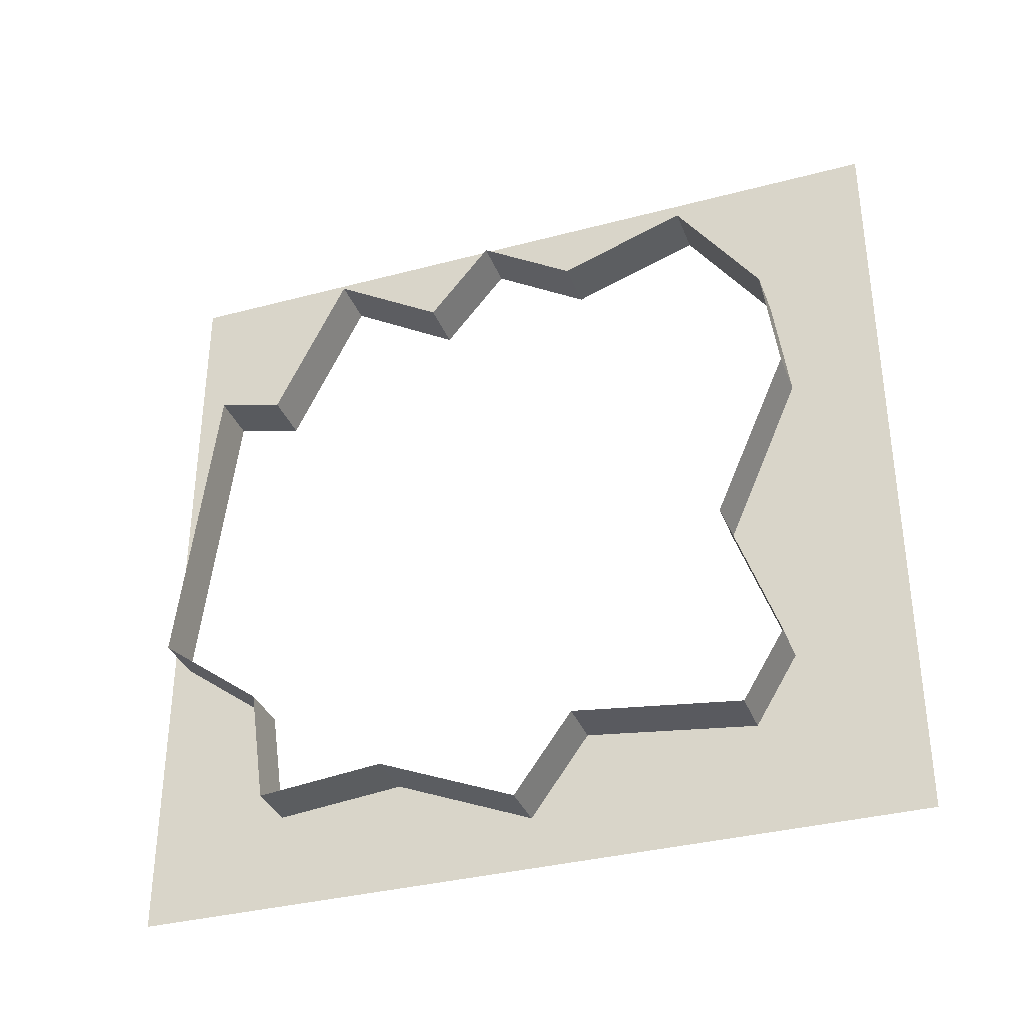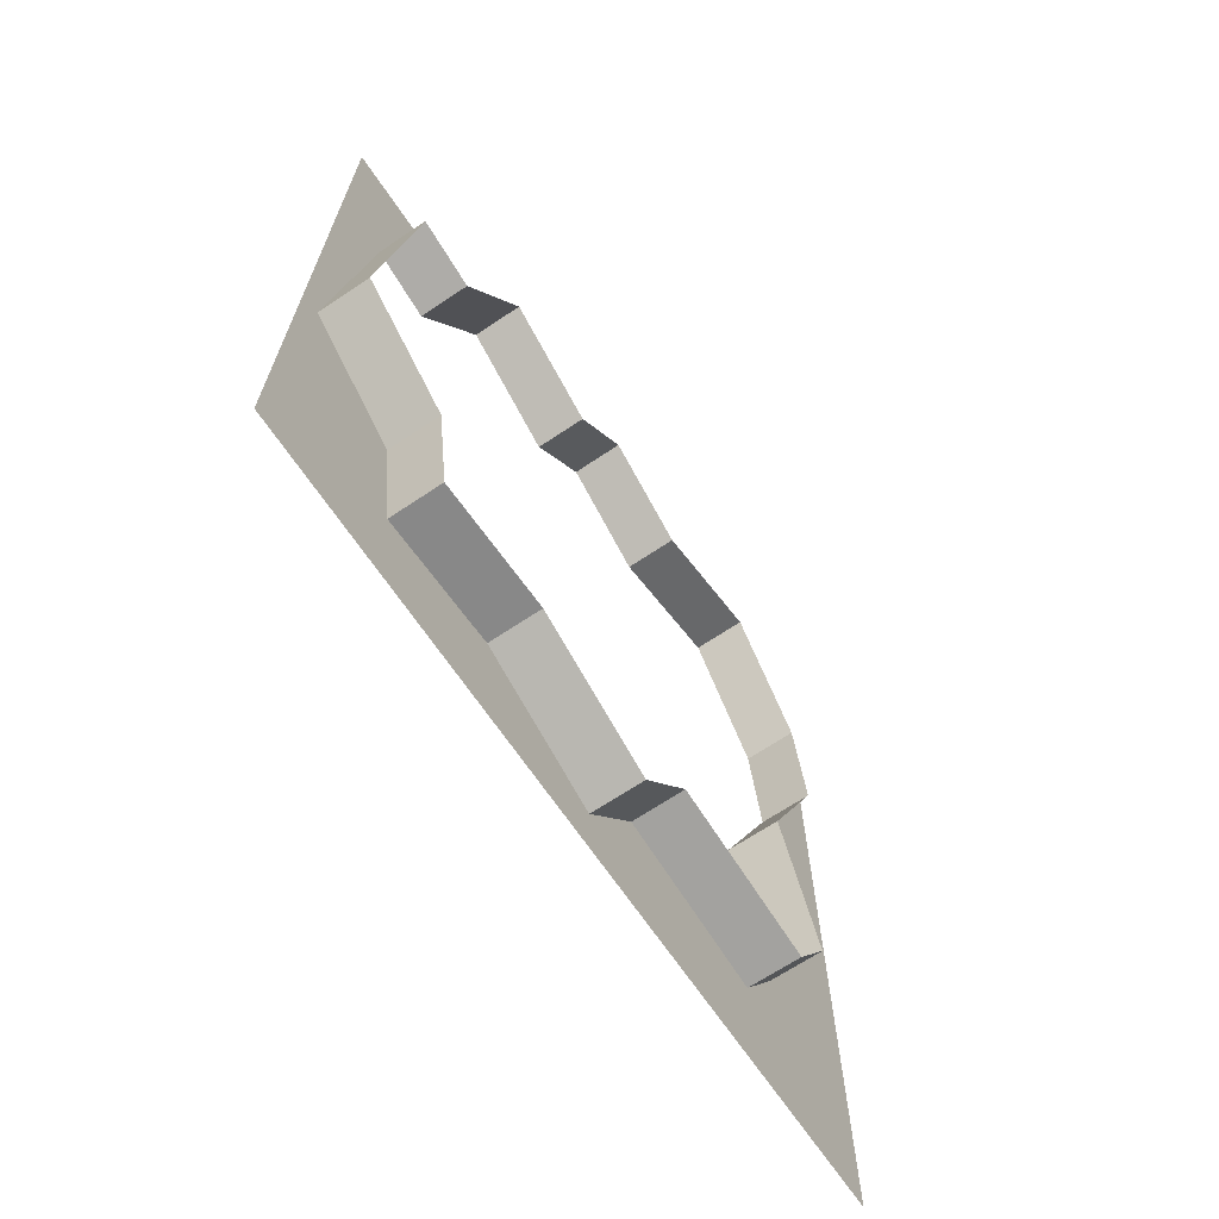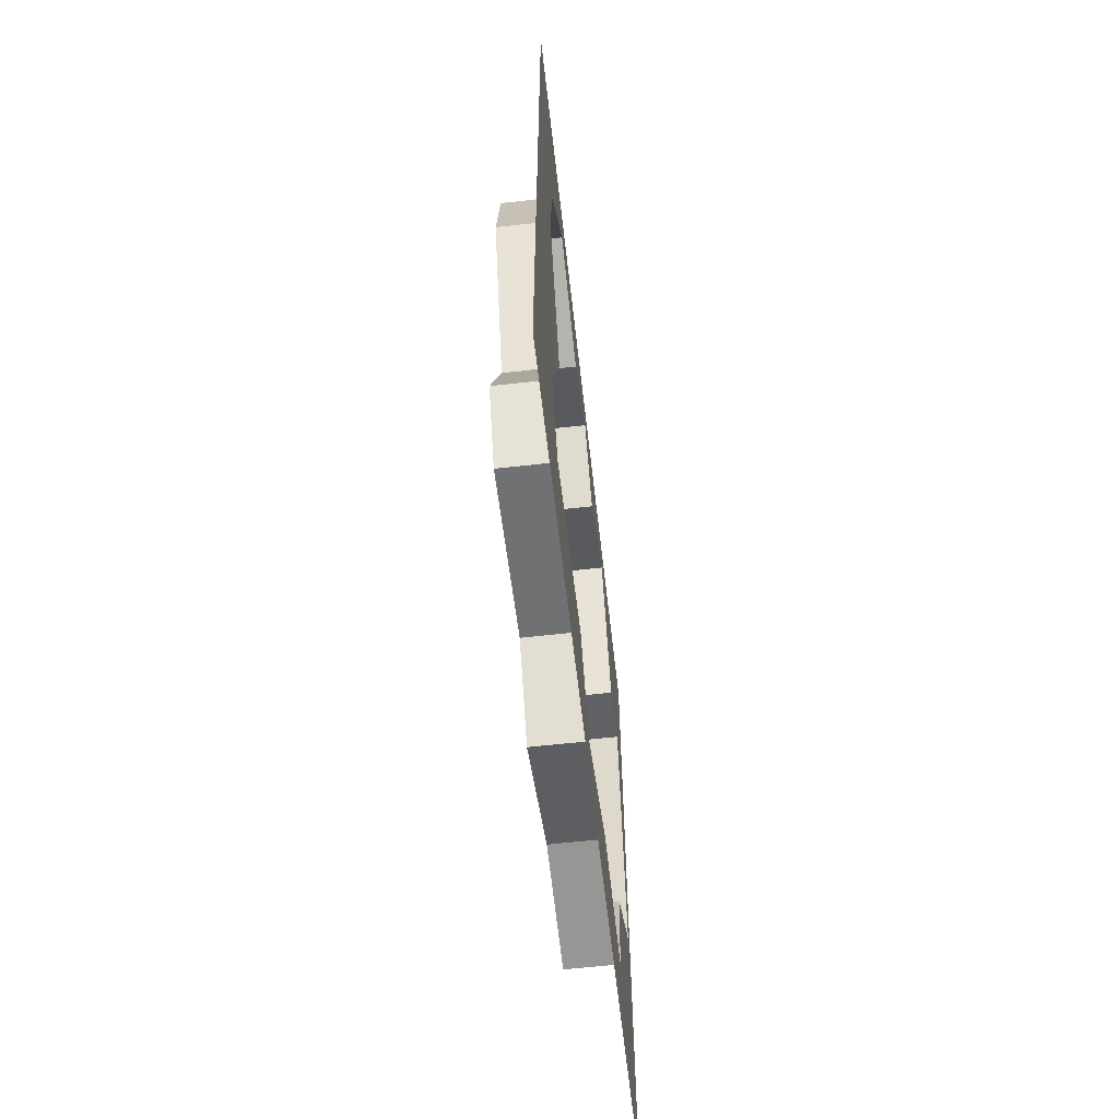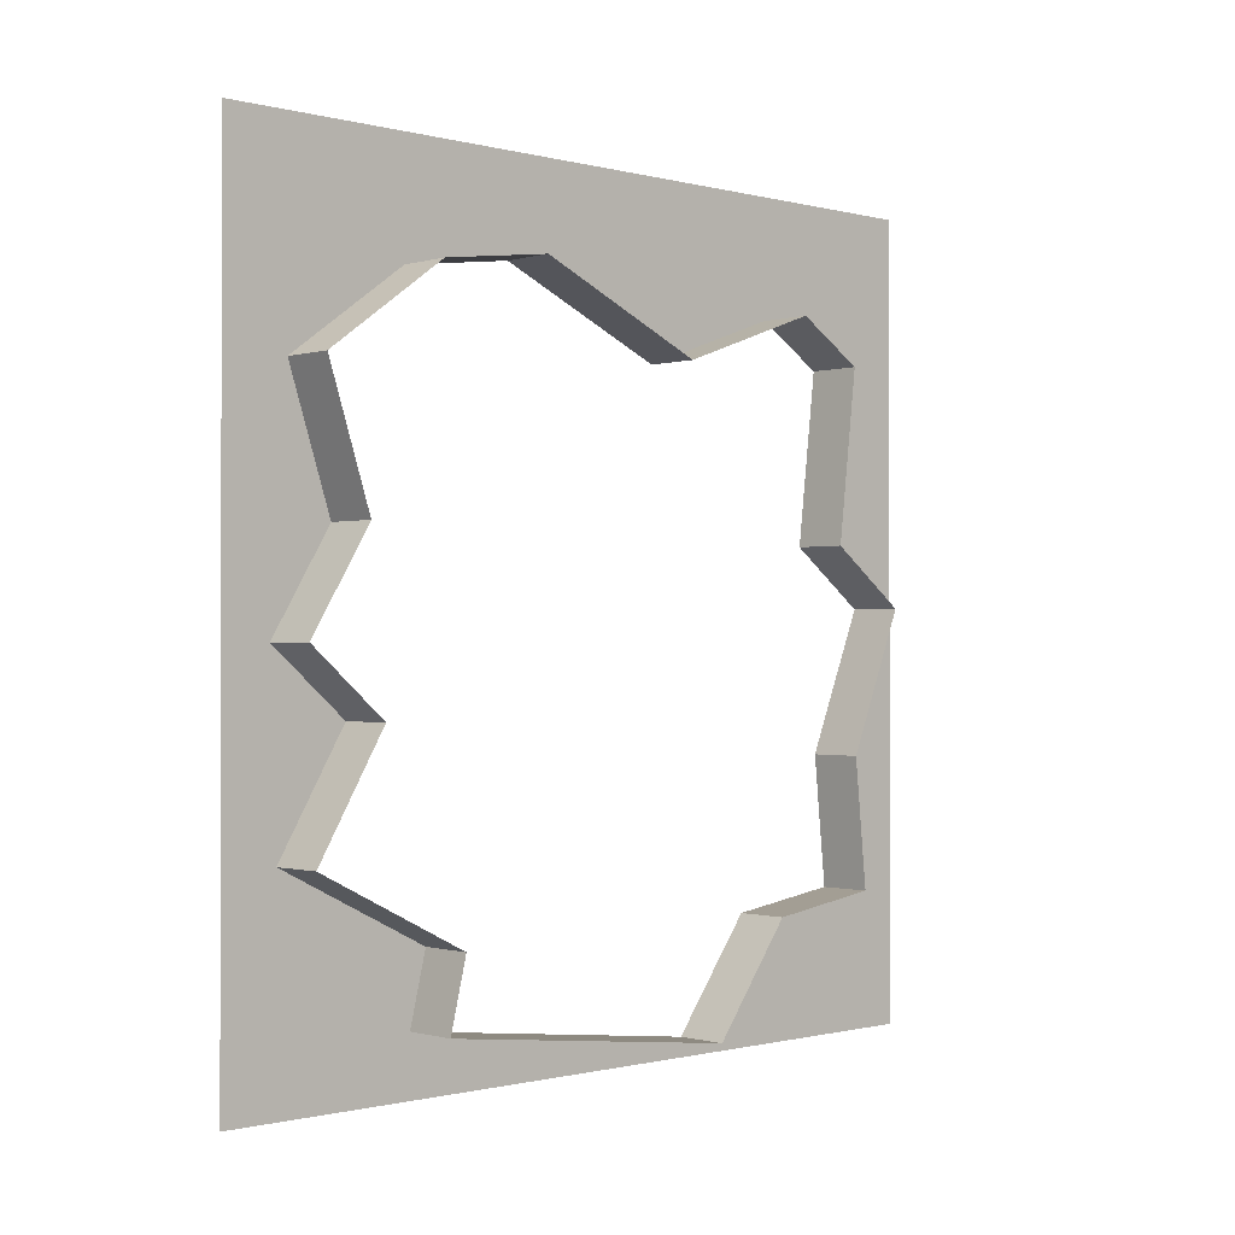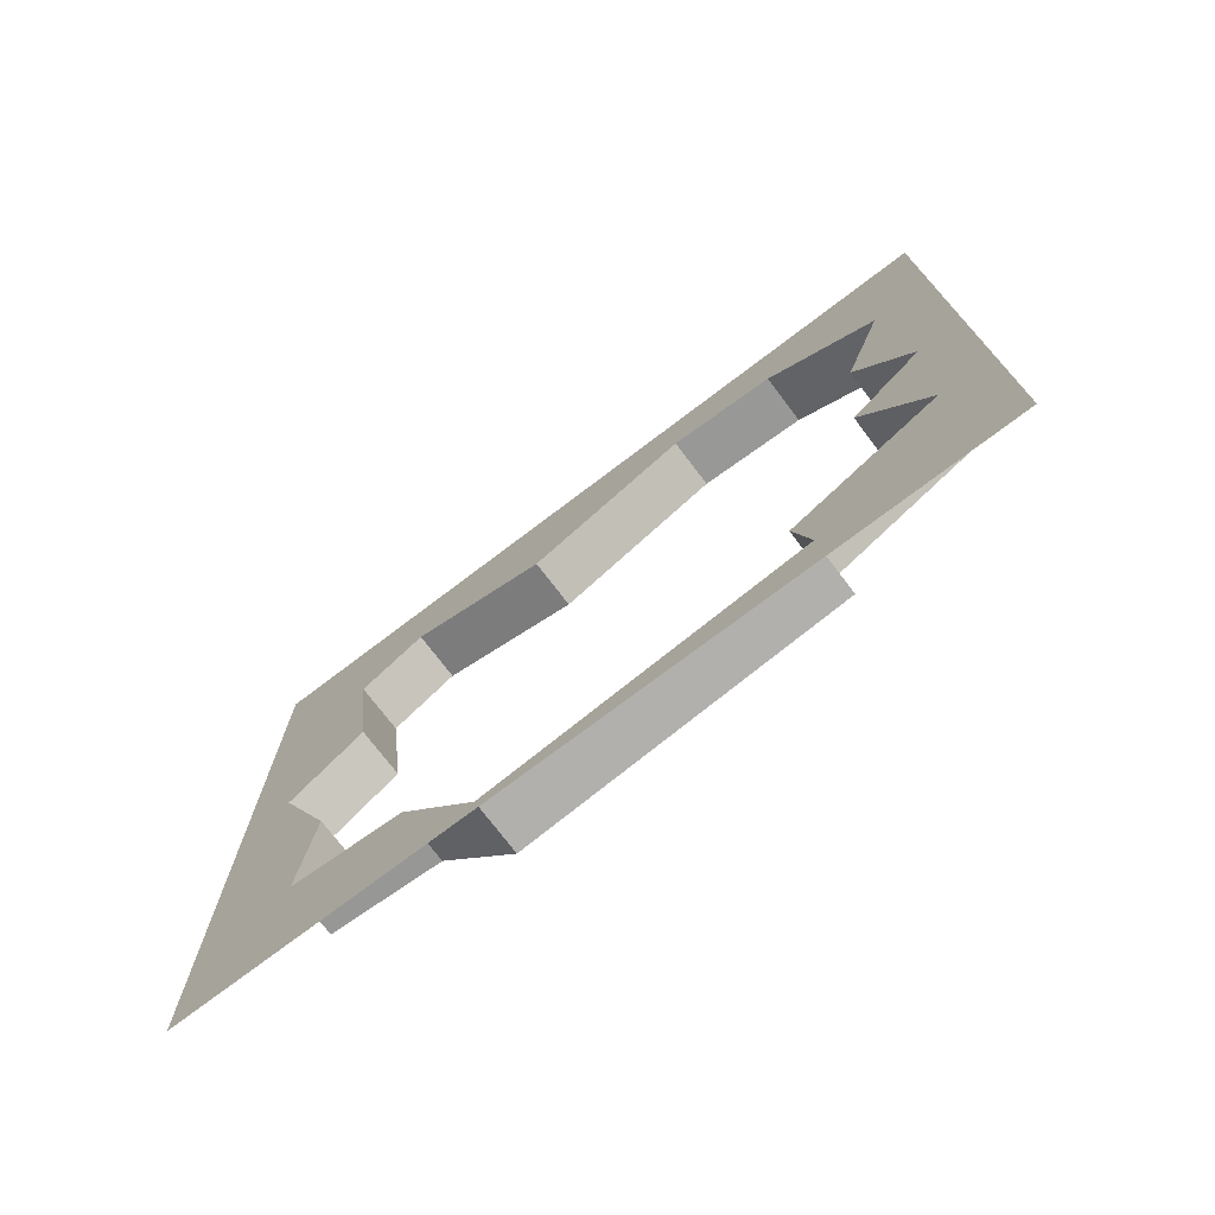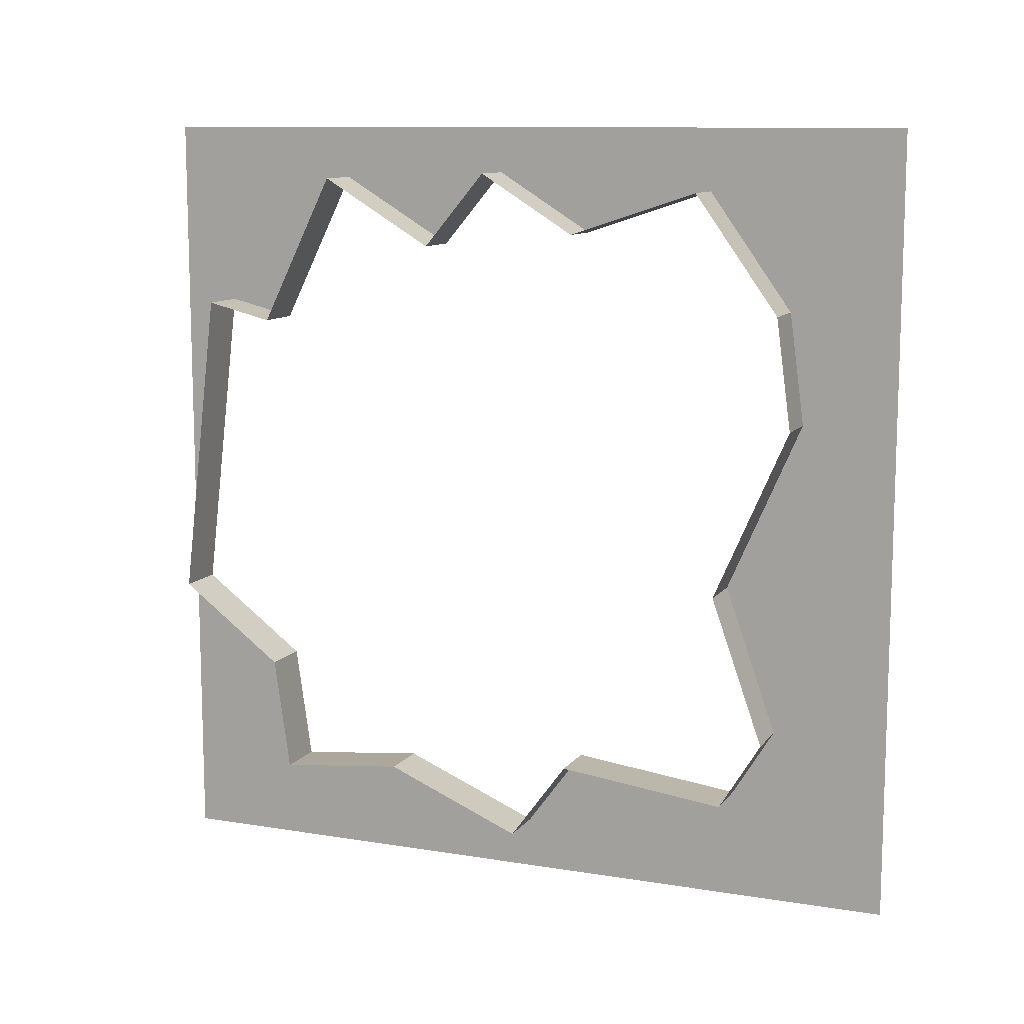
<metadata>
{"format":"obj","ext":"obj","renderer":"f3d","projection":"perspective","resolution":1024,"background":"white","views":[{"elev":-34.7,"azim":109.6,"up":"+Z"},{"elev":-67.3,"azim":33.9,"up":"+Z"},{"elev":-62.0,"azim":-173.5,"up":"+Z"},{"elev":-0.7,"azim":46.2,"up":"+Y"},{"elev":-74.2,"azim":-52.8,"up":"+Y"},{"elev":10.8,"azim":112.1,"up":"+Z"}]}
</metadata>
<code>
o Cube.004
v 0 -2 2
v 0 2 2
v 0 -2 -2
v 0 2 -2
v 0 -1.906 -0.5256
v 0 -1.714 1.06
v 0 -1.372 0.9762
v 0 -0.9963 1.735
v 0 -0.429 1.393
v 0 -0.112 1.769
v 0 0.3719 1.468
v 0 1.023 1.685
v 0 1.448 1.093
v 0 1.525 0.5272
v 0 1.147 -0.339
v 0 1.413 -1.089
v 0 1.201 -1.437
v 0 0.3489 -1.334
v 0 0.0549 -1.735
v 0 -0.6459 -1.443
v 0 -1.288 -1.51
v 0 -1.372 -0.926
v 0.2602 -1.906 -0.5256
v 0.2602 -1.714 1.06
v 0.2602 -1.372 0.9762
v 0.2602 -0.9963 1.735
v 0.2602 -0.429 1.393
v 0.2602 -0.112 1.769
v 0.2602 0.3719 1.468
v 0.2602 1.023 1.685
v 0.2602 1.448 1.093
v 0.2602 1.525 0.5272
v 0.2602 1.147 -0.339
v 0.2602 1.413 -1.089
v 0.2602 1.201 -1.437
v 0.2602 0.3489 -1.334
v 0.2602 0.0549 -1.735
v 0.2602 -0.6459 -1.443
v 0.2602 -1.288 -1.51
v 0.2602 -1.372 -0.926
f 3 1 5
f 14 13 2
f 15 32 14
f 8 25 7
f 5 40 22
f 16 33 15
f 9 26 8
f 17 34 16
f 10 27 9
f 18 35 17
f 11 28 10
f 19 36 18
f 12 29 11
f 20 37 19
f 13 30 12
f 6 23 5
f 21 38 20
f 14 31 13
f 7 24 6
f 22 39 21
f 1 8 6
f 8 7 6
f 20 19 21
f 19 3 21
f 5 22 3
f 22 21 3
f 1 6 5
f 19 18 17
f 16 15 14
f 12 11 10
f 10 9 8
f 8 1 10
f 1 2 10
f 4 3 19
f 4 19 17
f 12 10 2
f 4 17 16
f 4 16 14
f 13 12 2
f 4 14 2
f 15 33 32
f 8 26 25
f 5 23 40
f 16 34 33
f 9 27 26
f 17 35 34
f 10 28 27
f 18 36 35
f 11 29 28
f 19 37 36
f 12 30 29
f 20 38 37
f 13 31 30
f 6 24 23
f 21 39 38
f 14 32 31
f 7 25 24
f 22 40 39

</code>
